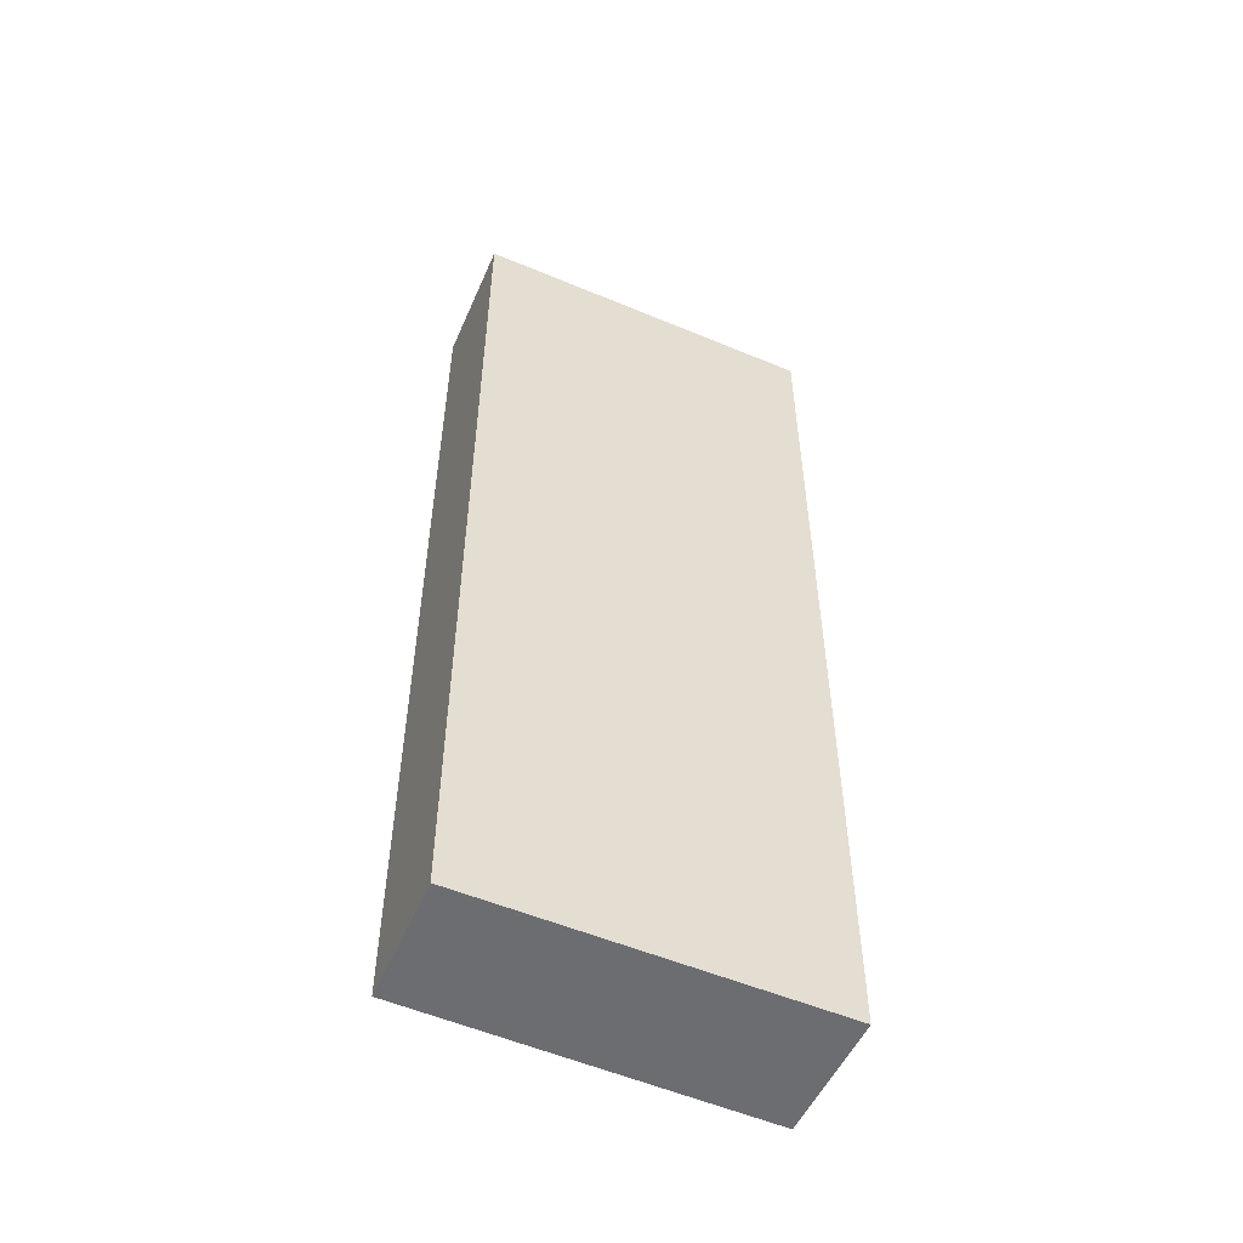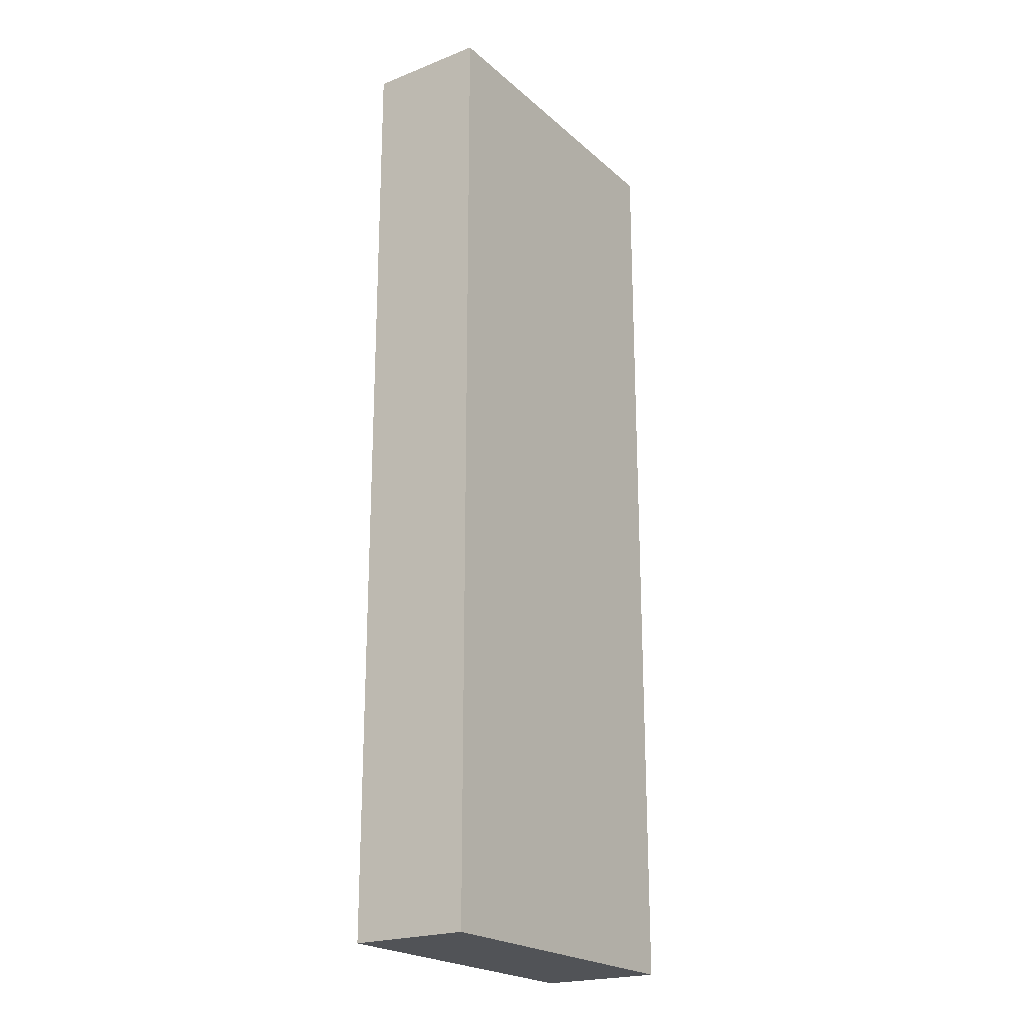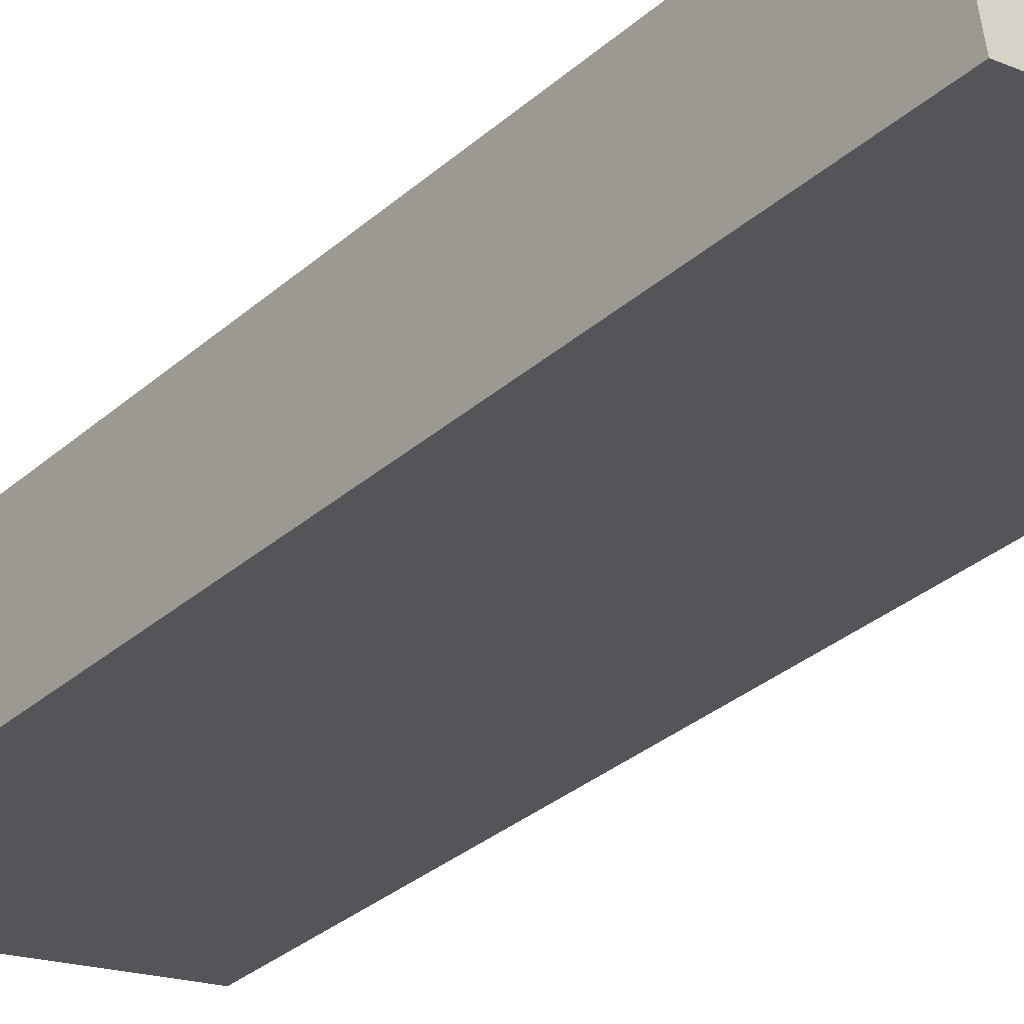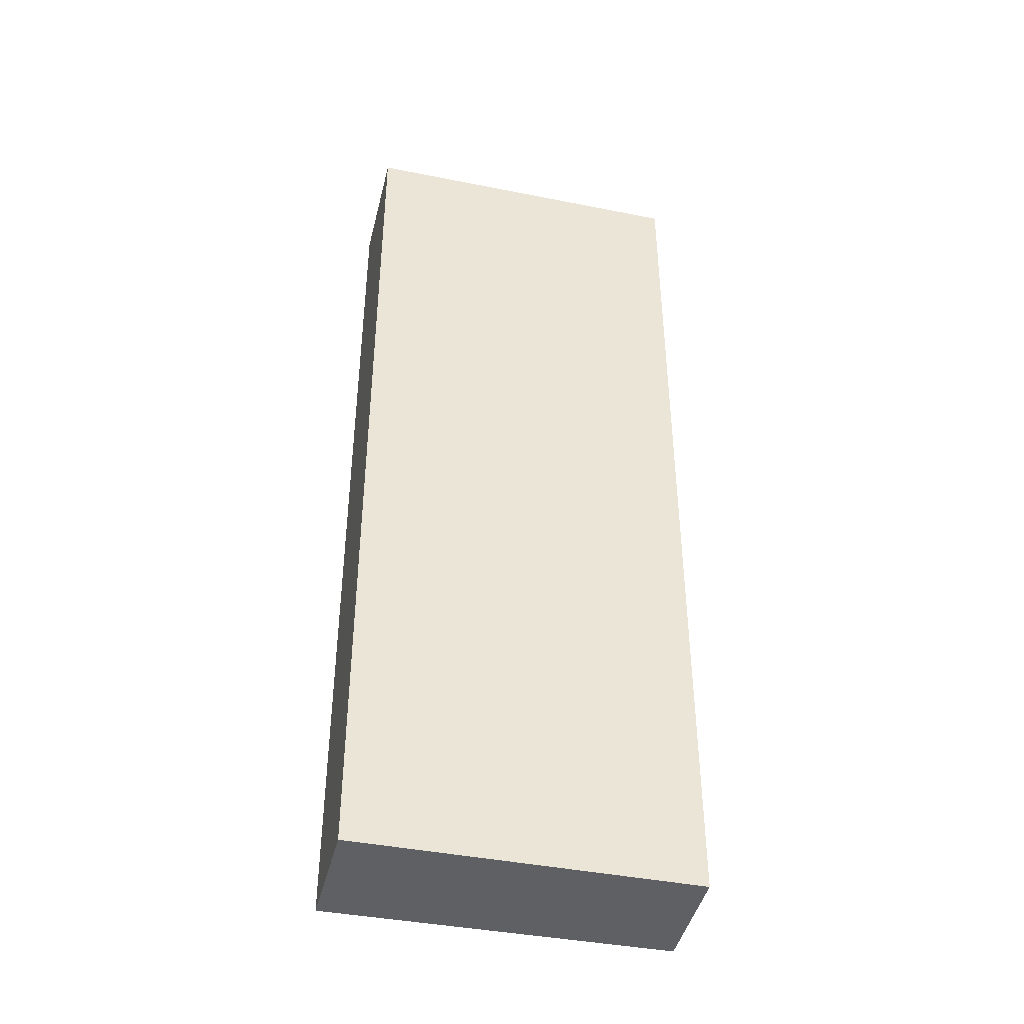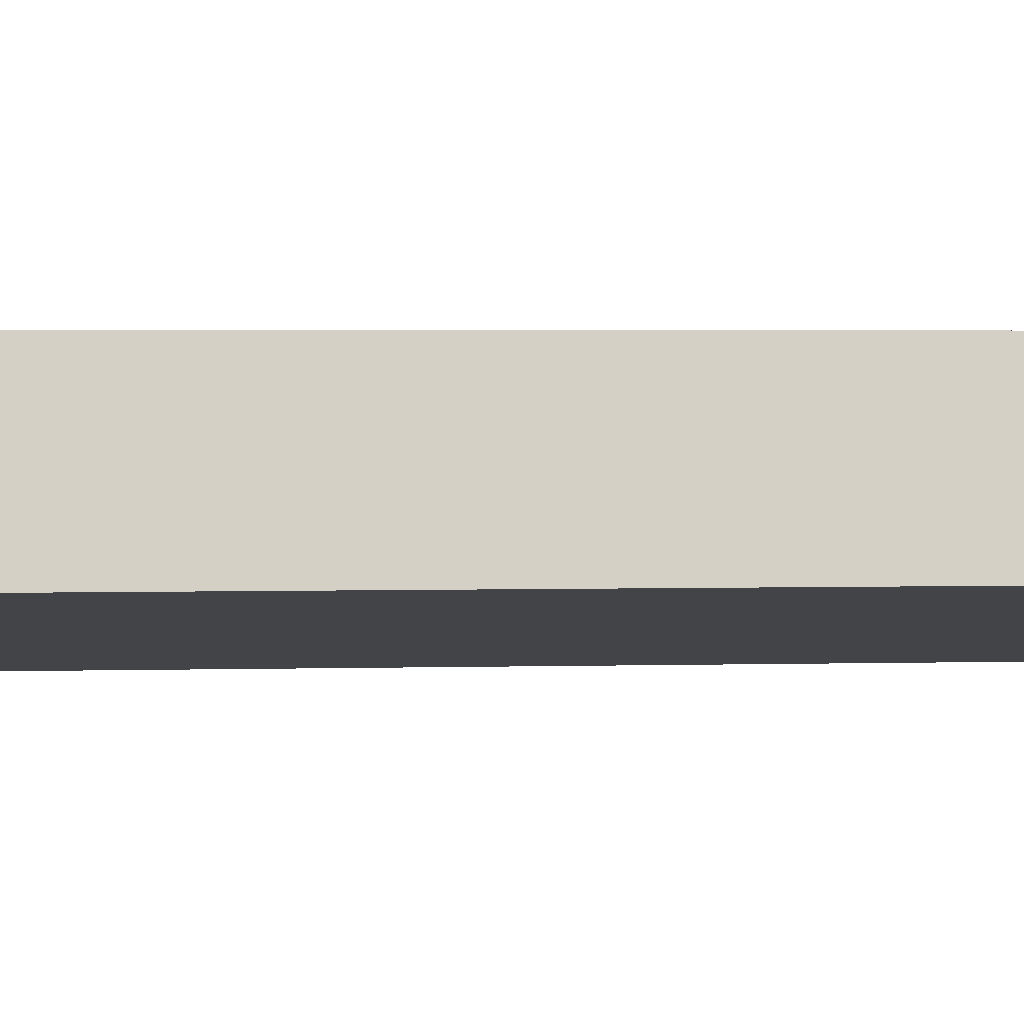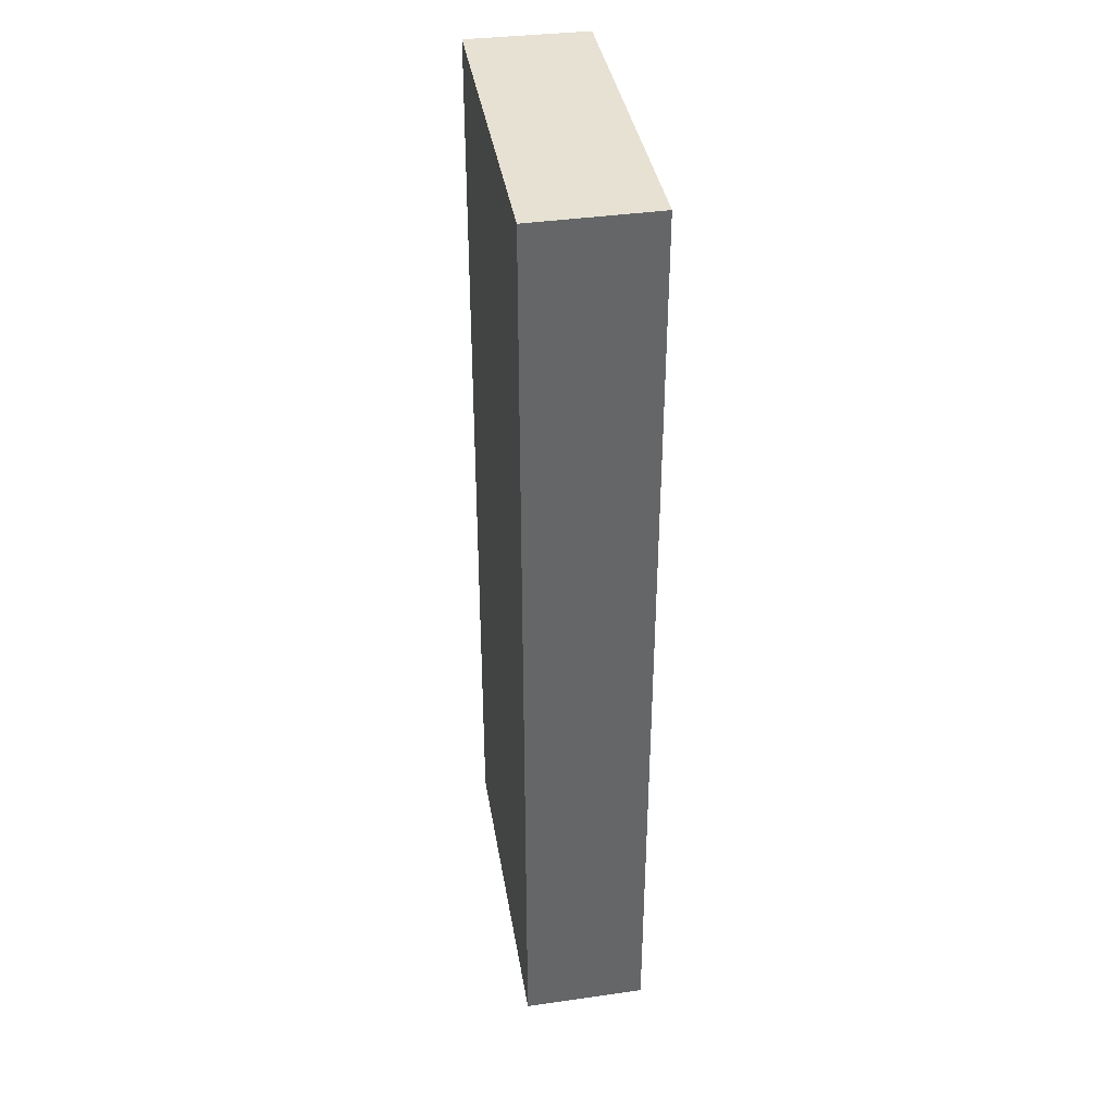
<metadata>
{"format":"obj","ext":"obj","renderer":"f3d","projection":"perspective","resolution":1024,"background":"white","views":[{"elev":-54.0,"azim":145.6,"up":"+Y"},{"elev":-21.7,"azim":113.6,"up":"+Y"},{"elev":-32.7,"azim":-40.0,"up":"+Z"},{"elev":-42.3,"azim":-23.2,"up":"+Y"},{"elev":2.3,"azim":83.2,"up":"+Z"},{"elev":38.8,"azim":-109.7,"up":"+Y"}]}
</metadata>
<code>
v  0 11.92 7.298e-16
v  4.464 11.92 -0.753
v  0.258 11.92 -1.527
v  4.177 11.92 0.719
v  4.464 4.611e-17 -0.753
v  0.258 9.35e-17 -1.527
v  0 0 0
v  4.177 -4.403e-17 0.719
g defaultobject
f 1 2 3
f 2 1 4
f 5 3 2
f 3 5 6
f 6 1 3
f 1 6 7
f 7 4 1
f 4 7 8
f 8 2 4
f 2 8 5
f 8 6 5
f 6 8 7

</code>
